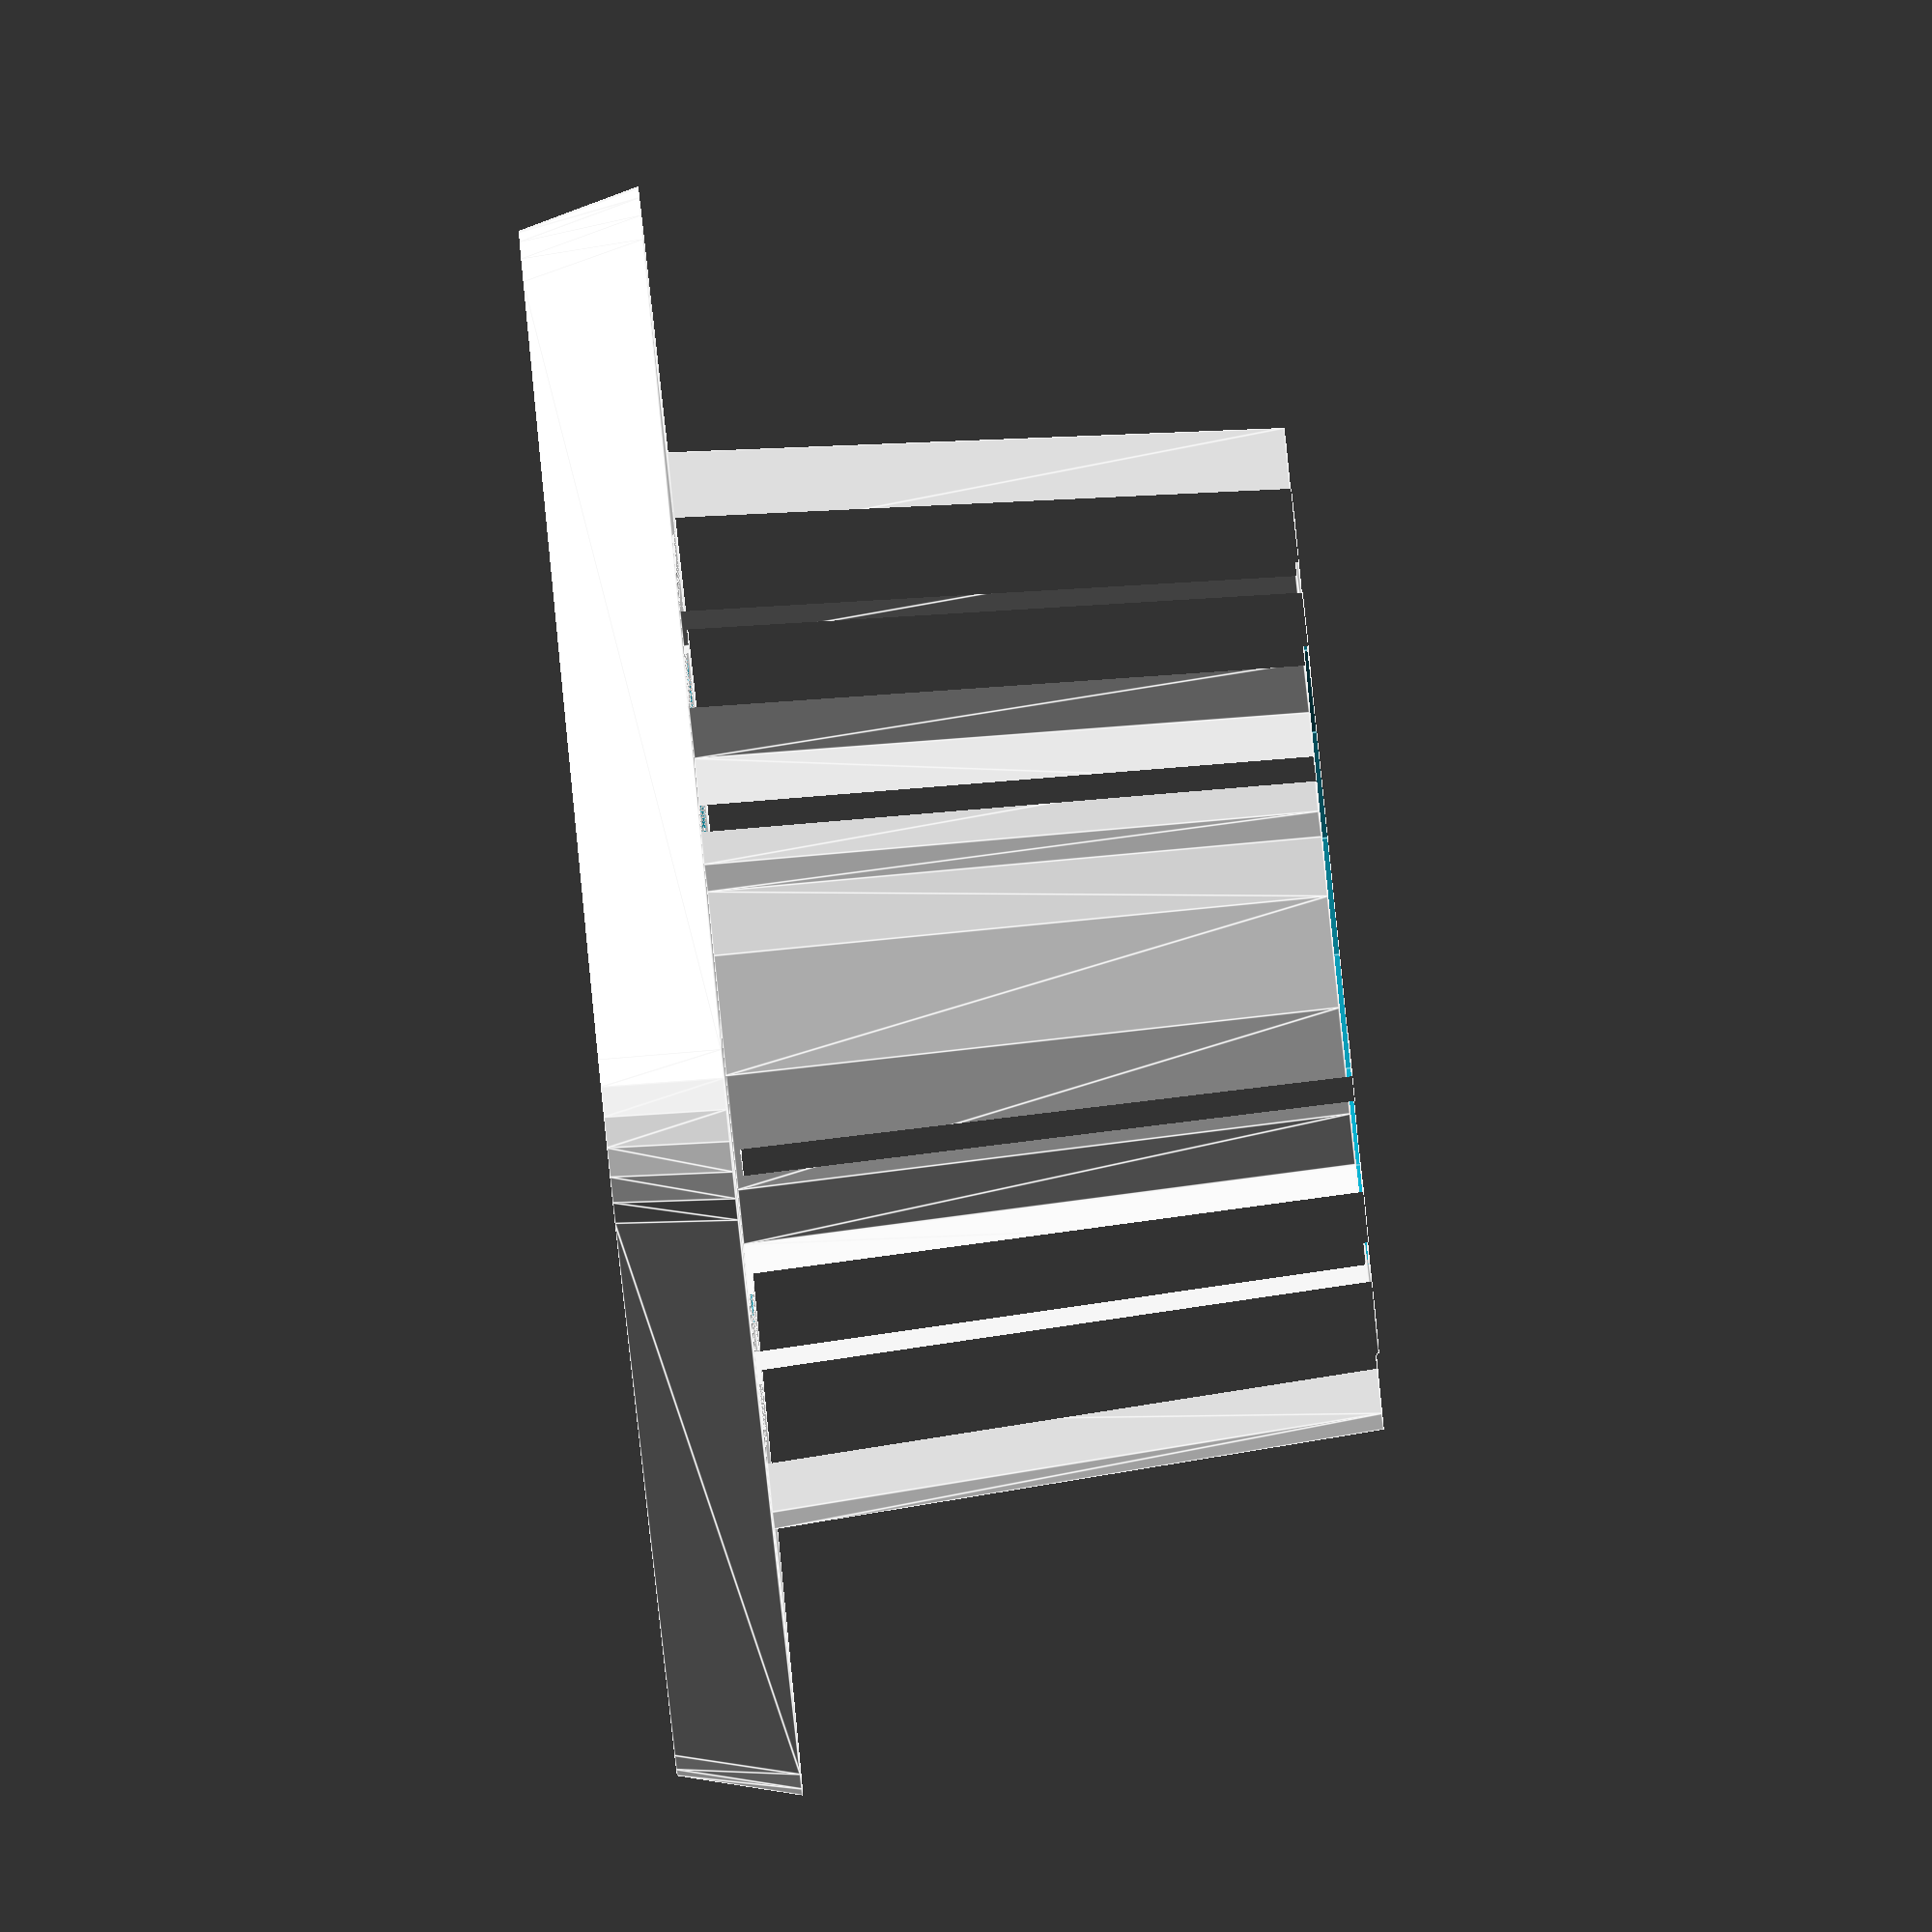
<openscad>
// Endcap for 20mm square steel tubing
// Designed for Leon CNC by Peter Hertel 2021
// CC-BY 4.0 license

// Variables

od = 20; // [20] outer diameter of square tubing
id = 18; // [18] inner diameter of square tubing, adjust this if fit is too tight
offset = 2; // [2] amount of rounded corners
tab_size = 3; // [3] depth/length of tabs 
tab_width = 1; // [1] width of tabs

// The end cap itself
    mirror([0,0,1]) // mirrored to get the chamfer on the bottom/outside
    linear_extrude(height=2,scale=0.96) // extrusion of the 2D shape defined below, scaled to chamfer the edge
    offset(offset,$fn=24) // restores the basic shape to its original od size, rounding the corners in the process
    offset(-offset) // makes the basic shape smaller
        square(od,center=true); // basic 2D shape of end cap, modified above

// Internal shape
// Made spiky with tabs to conform to inside burr after cutting
// Might need slight convincing with a mallet to fit snugly

difference(){ // making the center hollow
    linear_extrude(height=10,scale=0.93){ // makes the 3D shape with a slight scale/chamfer along the edge for easier insertion
        circle(r=id/2-tab_size/2); // basic shape of center cylinder
        for(Y=[90:90:360]) // makes four of the shapes below
            for(X=[-1:1]) // makes three of the shapes below
                rotate([0,0,360/20*X+Y]) // rotates the tabs around the center
                translate([0,-tab_width/2]) // moves the tab to center
                    square([id/2,tab_width]); // basic shape of tab
}
cylinder(r=id/2-3.5,h=20); // basic shape of center hole
}

</openscad>
<views>
elev=85.9 azim=218.5 roll=275.8 proj=o view=edges
</views>
